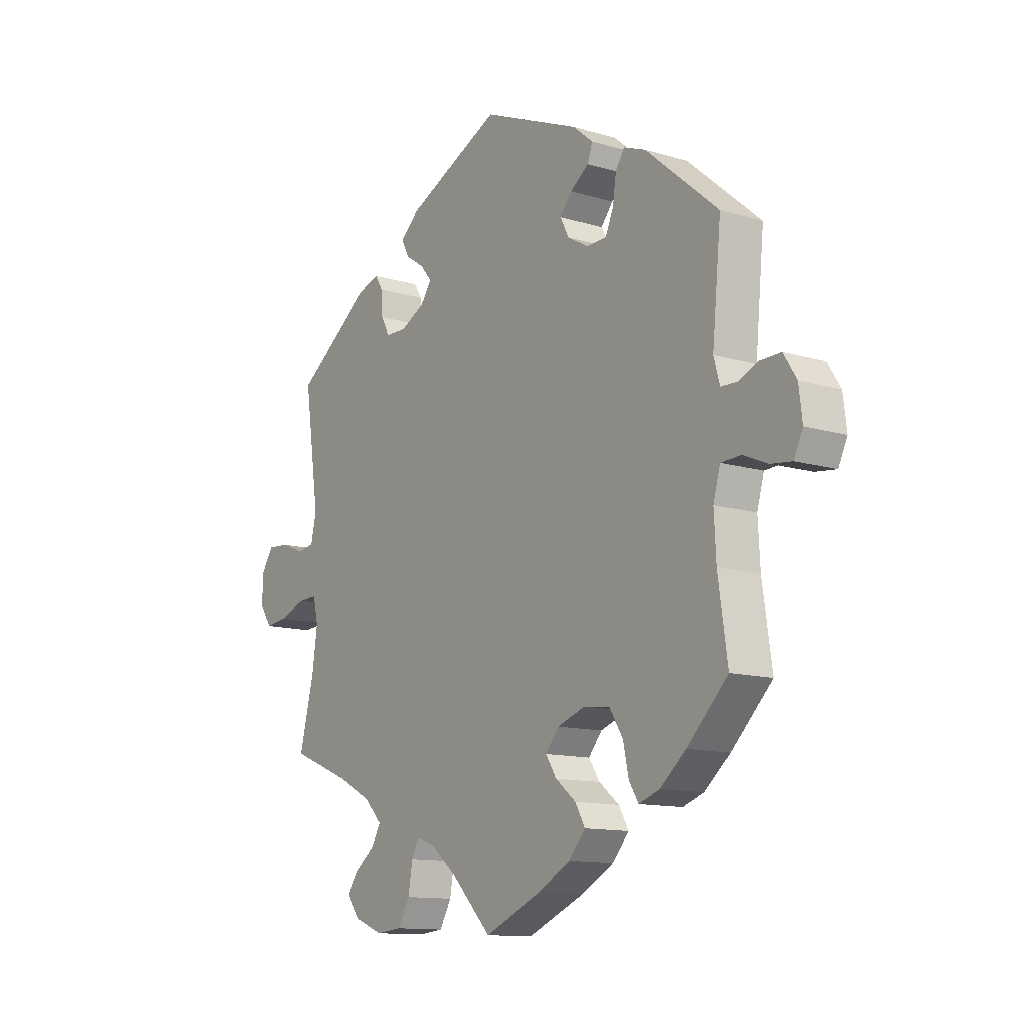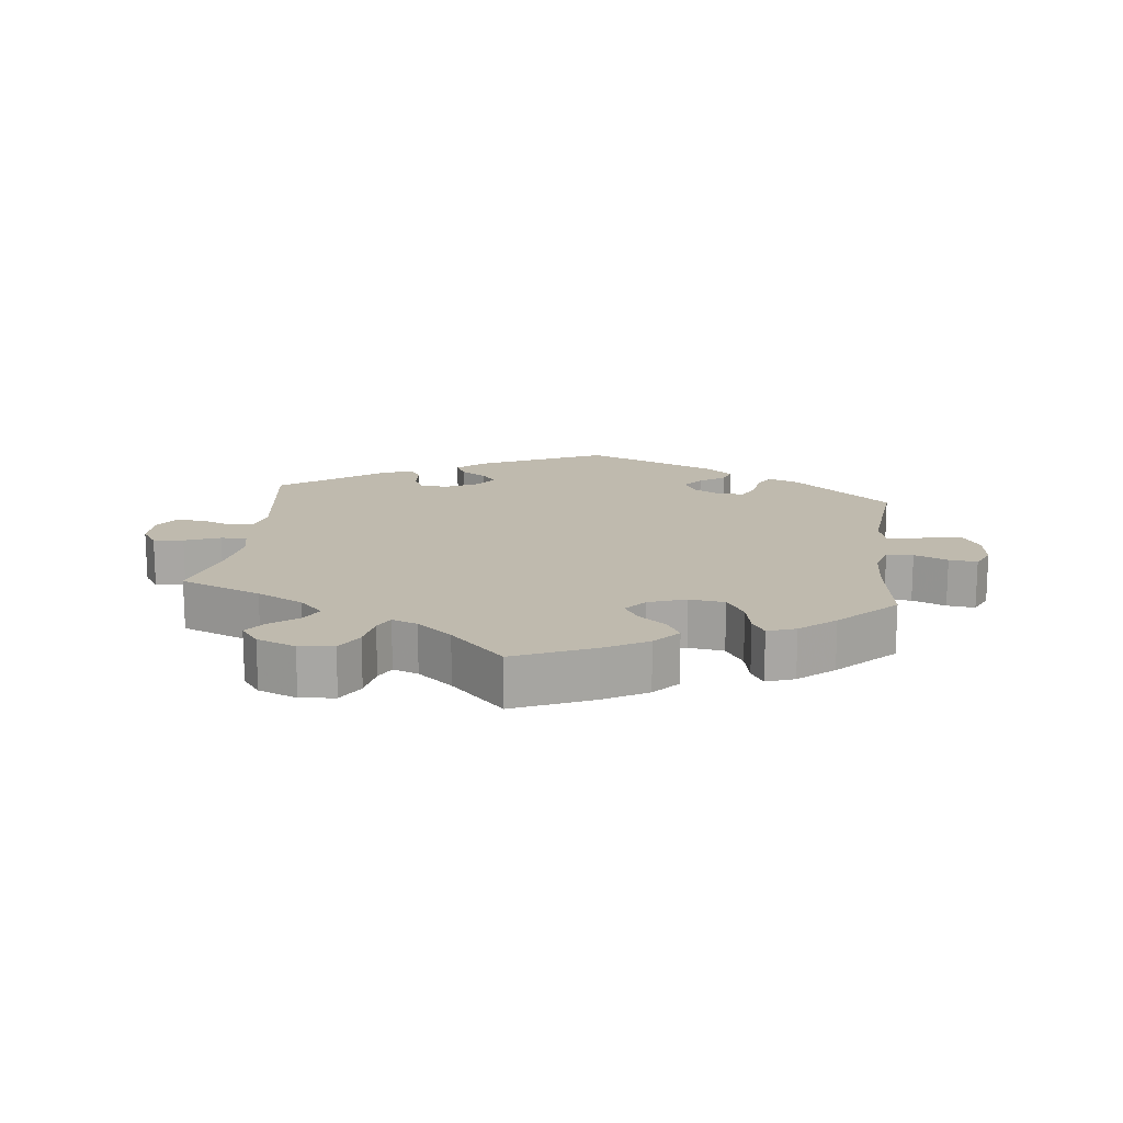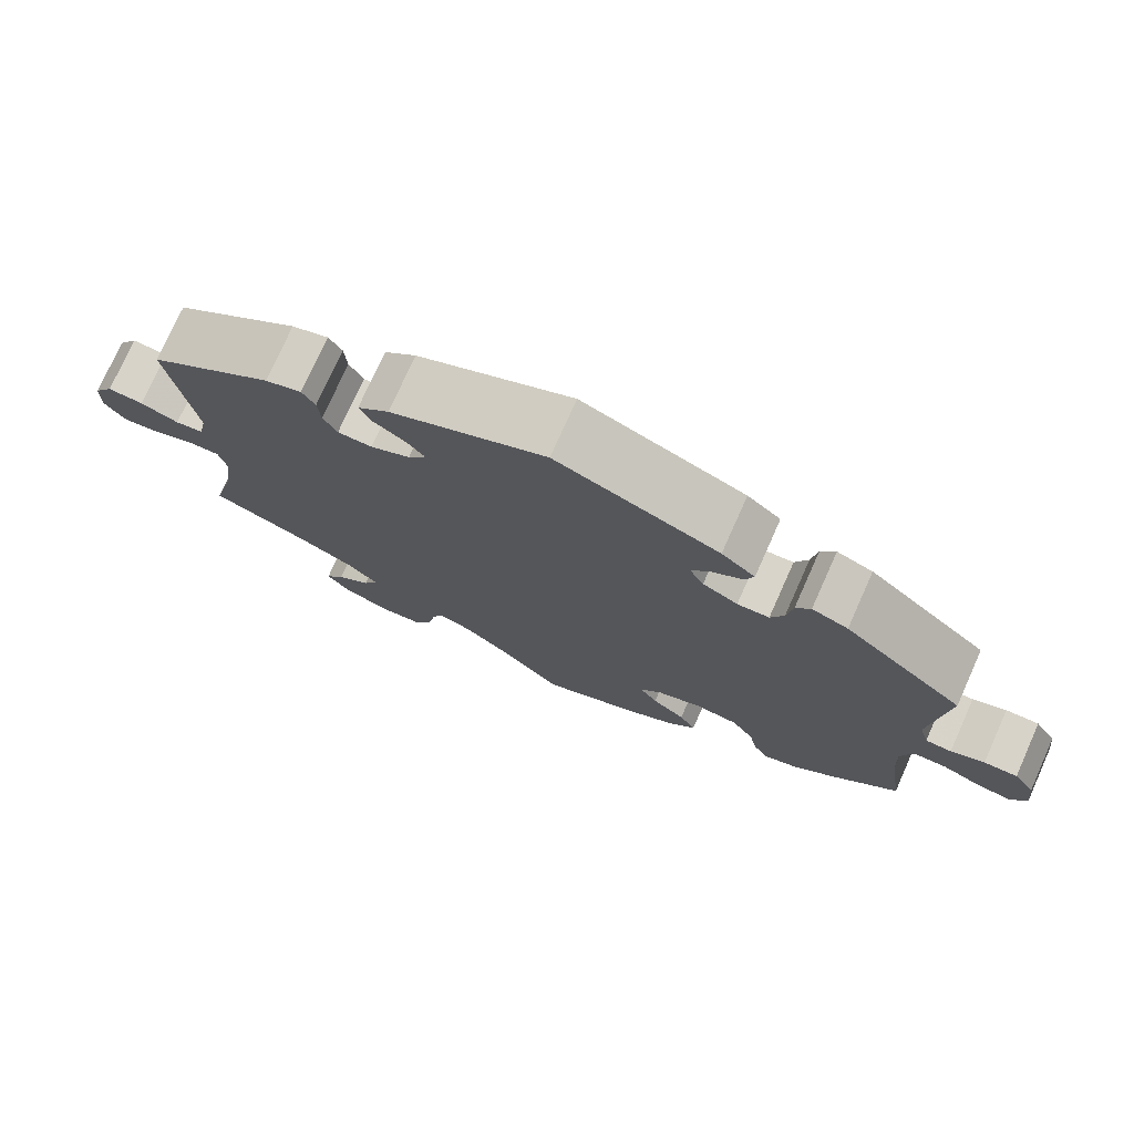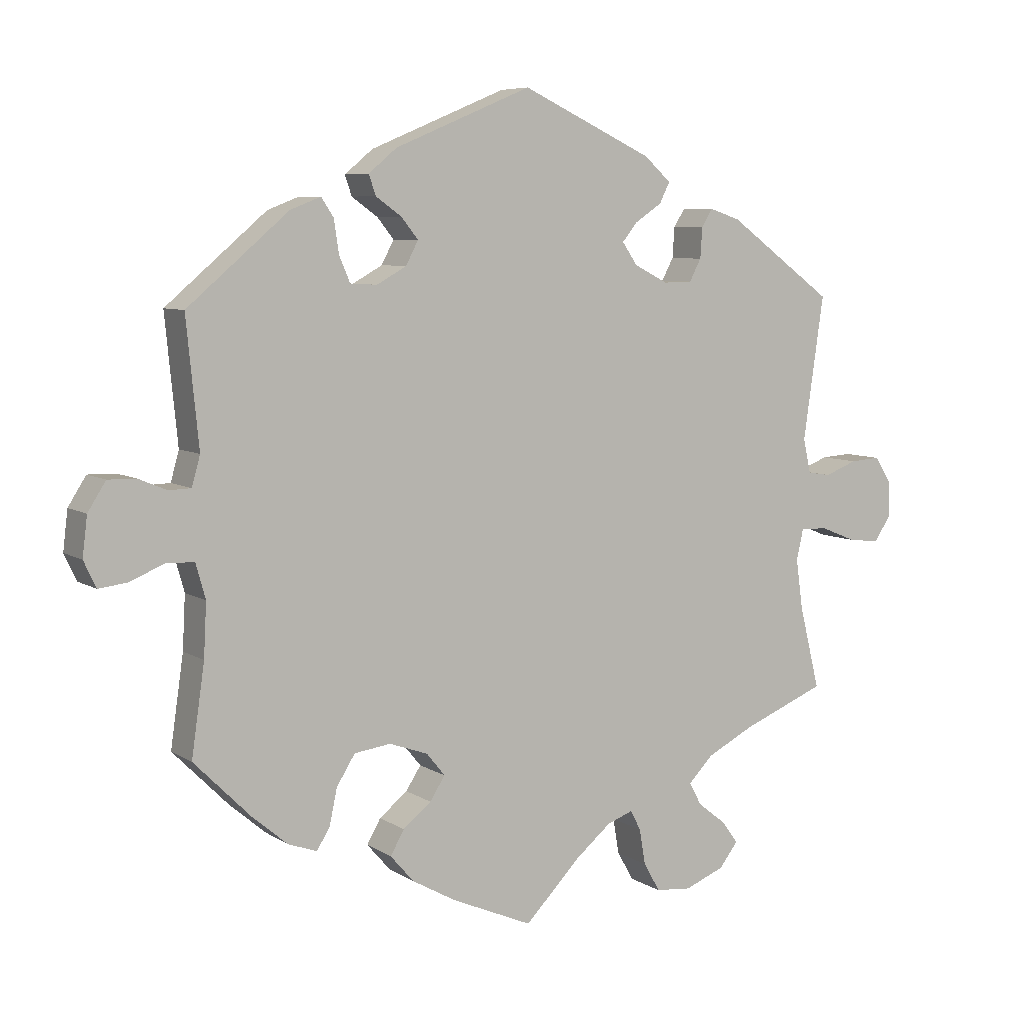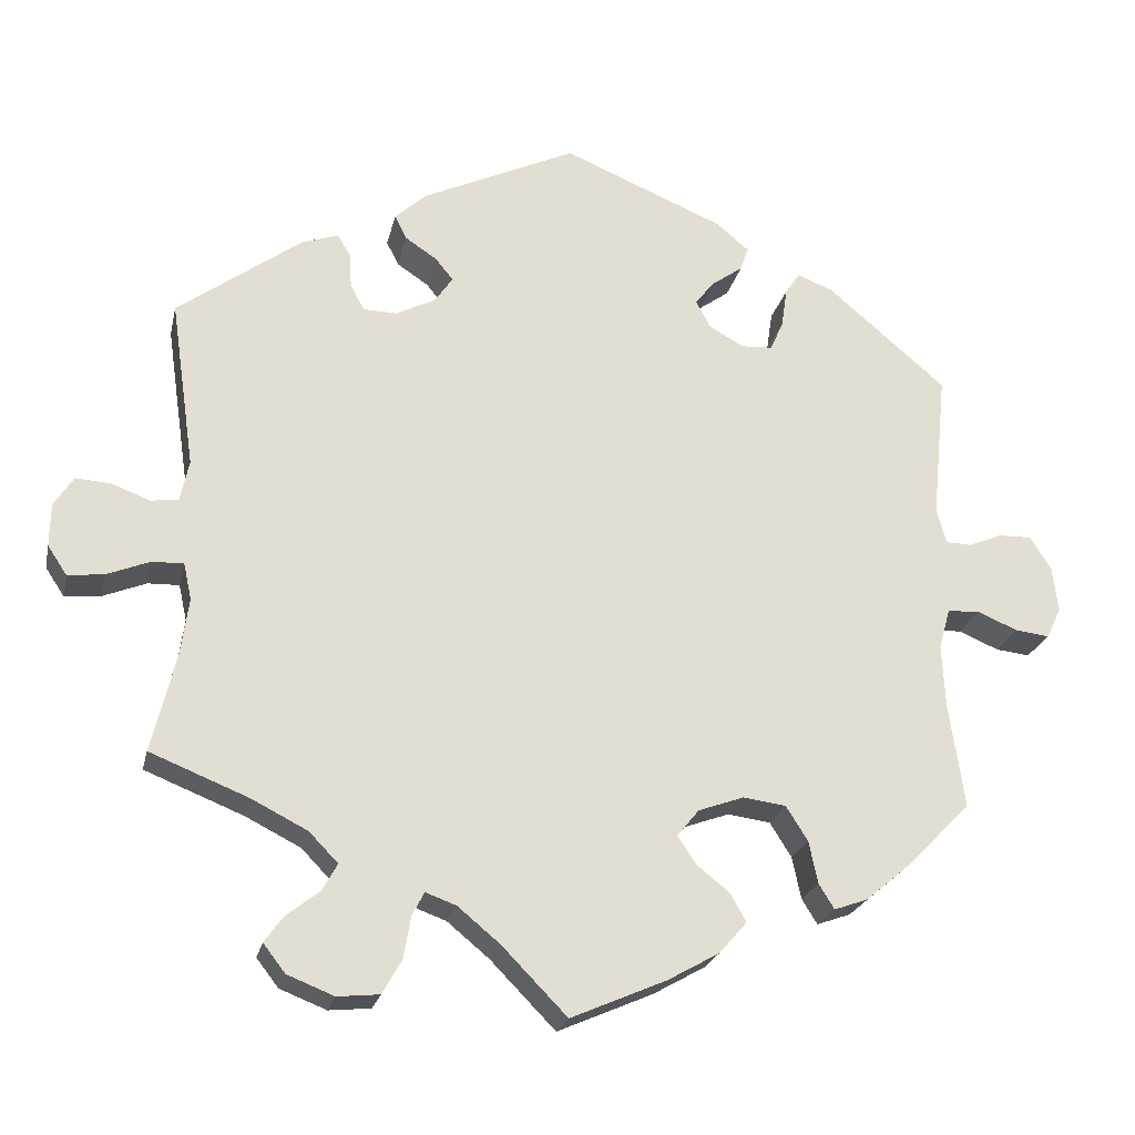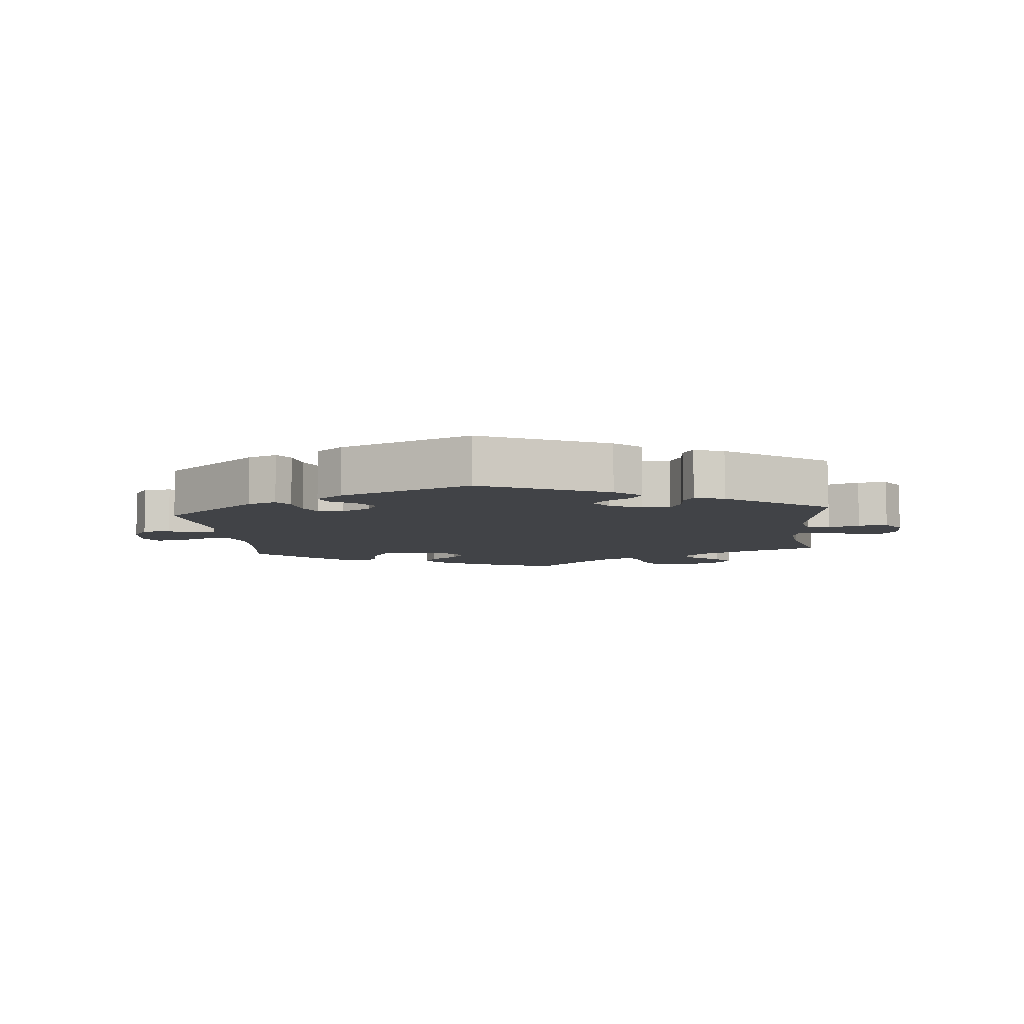
<metadata>
{"format":"obj","ext":"obj","renderer":"f3d","projection":"perspective","resolution":1024,"background":"white","views":[{"elev":-12.4,"azim":-125.2,"up":"+Z"},{"elev":15.6,"azim":-173.3,"up":"+Y"},{"elev":75.7,"azim":-155.9,"up":"+Z"},{"elev":6.9,"azim":-30.3,"up":"+Z"},{"elev":-22.6,"azim":167.8,"up":"+Z"},{"elev":-7.1,"azim":5.9,"up":"+Y"}]}
</metadata>
<code>
v -0.482 0.07 -0.158
v -0.478 0.07 -0.081
v -0.492 0.07 -0.031
v -0.532 0.07 -0.029
v -0.582 0.07 -0.05
v -0.624 0.07 -0.055
v -0.642 0.07 -0.017
v -0.635 0.07 0.04
v -0.609 0.07 0.081
v -0.568 0.07 0.08
v -0.527 0.07 0.063
v -0.495 0.07 0.064
v -0.483 0.07 0.107
v -0.501 0.07 0.289
v -0.354 0.07 0.414
v -0.31 0.07 0.431
v -0.292 0.07 0.404
v -0.285 0.07 0.356
v -0.269 0.07 0.319
v -0.23 0.07 0.317
v -0.187 0.07 0.341
v -0.169 0.07 0.375
v -0.193 0.07 0.405
v -0.231 0.07 0.432
v -0.241 0.07 0.461
v -0.2 0.07 0.495
v -0.001 0.07 0.578
v 0.19 0.07 0.489
v 0.229 0.07 0.454
v 0.214 0.07 0.424
v 0.175 0.07 0.398
v 0.153 0.07 0.371
v 0.175 0.07 0.339
v 0.224 0.07 0.314
v 0.266 0.07 0.315
v 0.283 0.07 0.347
v 0.286 0.07 0.391
v 0.302 0.07 0.417
v 0.347 0.07 0.402
v 0.501 0.07 0.29
v 0.471 0.07 0.082
v 0.482 0.07 0.032
v 0.516 0.07 0.027
v 0.563 0.07 0.045
v 0.607 0.07 0.048
v 0.631 0.07 0.011
v 0.632 0.07 -0.042
v 0.608 0.07 -0.078
v 0.563 0.07 -0.073
v 0.51 0.07 -0.052
v 0.471 0.07 -0.051
v 0.461 0.07 -0.096
v 0.471 0.07 -0.168
v 0.501 0.07 -0.289
v 0.379 0.07 -0.338
v 0.31 0.07 -0.373
v 0.274 0.07 -0.41
v 0.292 0.07 -0.443
v 0.334 0.07 -0.476
v 0.357 0.07 -0.508
v 0.33 0.07 -0.543
v 0.272 0.07 -0.566
v 0.22 0.07 -0.561
v 0.196 0.07 -0.519
v 0.187 0.07 -0.467
v 0.172 0.07 -0.438
v 0.134 0.07 -0.452
v 0.082 0.07 -0.495
v 0.001 0.07 -0.578
v -0.117 0.07 -0.527
v -0.181 0.07 -0.491
v -0.215 0.07 -0.452
v -0.195 0.07 -0.417
v -0.154 0.07 -0.384
v -0.132 0.07 -0.35
v -0.159 0.07 -0.317
v -0.215 0.07 -0.297
v -0.268 0.07 -0.304
v -0.295 0.07 -0.347
v -0.306 0.07 -0.399
v -0.325 0.07 -0.43
v -0.367 0.07 -0.415
v -0.419 0.07 -0.371
v -0.501 0.07 -0.289
v -0.482 0 -0.158
v -0.478 0 -0.081
v -0.492 0 -0.031
v -0.532 0 -0.029
v -0.582 0 -0.05
v -0.624 0 -0.055
v -0.642 0 -0.017
v -0.635 0 0.04
v -0.609 0 0.081
v -0.568 0 0.08
v -0.527 0 0.063
v -0.495 0 0.064
v -0.483 0 0.107
v -0.501 0 0.289
v -0.354 0 0.414
v -0.31 0 0.431
v -0.292 0 0.404
v -0.285 0 0.356
v -0.269 0 0.319
v -0.23 0 0.317
v -0.187 0 0.341
v -0.169 0 0.375
v -0.193 0 0.405
v -0.231 0 0.432
v -0.241 0 0.461
v -0.2 0 0.495
v -0.001 0 0.578
v 0.19 0 0.489
v 0.229 0 0.454
v 0.214 0 0.424
v 0.175 0 0.398
v 0.153 0 0.371
v 0.175 0 0.339
v 0.224 0 0.314
v 0.266 0 0.315
v 0.283 0 0.347
v 0.286 0 0.391
v 0.302 0 0.417
v 0.347 0 0.402
v 0.501 0 0.29
v 0.471 0 0.082
v 0.482 0 0.032
v 0.516 0 0.027
v 0.563 0 0.045
v 0.607 0 0.048
v 0.631 0 0.011
v 0.632 0 -0.042
v 0.608 0 -0.078
v 0.563 0 -0.073
v 0.51 0 -0.052
v 0.471 0 -0.051
v 0.461 0 -0.096
v 0.471 0 -0.168
v 0.501 0 -0.289
v 0.379 0 -0.338
v 0.31 0 -0.373
v 0.274 0 -0.41
v 0.292 0 -0.443
v 0.334 0 -0.476
v 0.357 0 -0.508
v 0.33 0 -0.543
v 0.272 0 -0.566
v 0.22 0 -0.561
v 0.196 0 -0.519
v 0.187 0 -0.467
v 0.172 0 -0.438
v 0.134 0 -0.452
v 0.082 0 -0.495
v 0.001 0 -0.578
v -0.117 0 -0.527
v -0.181 0 -0.491
v -0.215 0 -0.452
v -0.195 0 -0.417
v -0.154 0 -0.384
v -0.132 0 -0.35
v -0.159 0 -0.317
v -0.215 0 -0.297
v -0.268 0 -0.304
v -0.295 0 -0.347
v -0.306 0 -0.399
v -0.325 0 -0.43
v -0.367 0 -0.415
v -0.419 0 -0.371
v -0.501 0 -0.289
f 83 84 1
f 82 83 1 2
f 79 80 81 82
f 78 79 82 2
f 77 78 2 3
f 76 77 3
f 71 72 73 74
f 71 74 75
f 68 69 70 71
f 67 68 71 75
f 66 67 75 76
f 62 63 64 65
f 62 65 66
f 61 62 66
f 58 59 60 61
f 57 58 61 66
f 56 57 66 76
f 53 54 55
f 52 53 55 56
f 51 52 56 76
f 47 48 49 50
f 47 50 51
f 46 47 51
f 43 44 45 46
f 43 46 51
f 42 43 51 76
f 38 39 40 41
f 36 37 38 41
f 35 36 41 42
f 34 35 42 76
f 28 29 30 31
f 28 31 32
f 27 28 32
f 26 27 32 33
f 23 24 25 26
f 22 23 26 33
f 15 16 17 18
f 13 14 15 18
f 12 13 18 19
f 8 9 10 11
f 8 11 12
f 7 8 12
f 4 5 6 7
f 3 4 7 12
f 21 22 33 34
f 20 21 34 76
f 19 20 76
f 3 12 19 76
f 85 168 167
f 86 85 167 166
f 166 165 164 163
f 86 166 163 162
f 87 86 162 161
f 87 161 160
f 158 157 156 155
f 159 158 155
f 155 154 153 152
f 159 155 152 151
f 160 159 151 150
f 149 148 147 146
f 150 149 146
f 150 146 145
f 145 144 143 142
f 150 145 142 141
f 160 150 141 140
f 139 138 137
f 140 139 137 136
f 160 140 136 135
f 134 133 132 131
f 135 134 131
f 135 131 130
f 130 129 128 127
f 135 130 127
f 160 135 127 126
f 125 124 123 122
f 125 122 121 120
f 126 125 120 119
f 160 126 119 118
f 115 114 113 112
f 116 115 112
f 116 112 111
f 117 116 111 110
f 110 109 108 107
f 117 110 107 106
f 102 101 100 99
f 102 99 98 97
f 103 102 97 96
f 95 94 93 92
f 96 95 92
f 96 92 91
f 91 90 89 88
f 96 91 88 87
f 118 117 106 105
f 160 118 105 104
f 160 104 103
f 160 103 96 87
f 1 85 86 2
f 2 86 87 3
f 3 87 88 4
f 4 88 89 5
f 5 89 90 6
f 6 90 91 7
f 7 91 92 8
f 8 92 93 9
f 9 93 94 10
f 10 94 95 11
f 11 95 96 12
f 12 96 97 13
f 13 97 98 14
f 14 98 99 15
f 15 99 100 16
f 16 100 101 17
f 17 101 102 18
f 18 102 103 19
f 19 103 104 20
f 20 104 105 21
f 21 105 106 22
f 22 106 107 23
f 23 107 108 24
f 24 108 109 25
f 25 109 110 26
f 26 110 111 27
f 27 111 112 28
f 28 112 113 29
f 29 113 114 30
f 30 114 115 31
f 31 115 116 32
f 32 116 117 33
f 33 117 118 34
f 34 118 119 35
f 35 119 120 36
f 36 120 121 37
f 37 121 122 38
f 38 122 123 39
f 39 123 124 40
f 40 124 125 41
f 41 125 126 42
f 42 126 127 43
f 43 127 128 44
f 44 128 129 45
f 45 129 130 46
f 46 130 131 47
f 47 131 132 48
f 48 132 133 49
f 49 133 134 50
f 50 134 135 51
f 51 135 136 52
f 52 136 137 53
f 53 137 138 54
f 54 138 139 55
f 55 139 140 56
f 56 140 141 57
f 57 141 142 58
f 58 142 143 59
f 59 143 144 60
f 60 144 145 61
f 61 145 146 62
f 62 146 147 63
f 63 147 148 64
f 64 148 149 65
f 65 149 150 66
f 66 150 151 67
f 67 151 152 68
f 68 152 153 69
f 69 153 154 70
f 70 154 155 71
f 71 155 156 72
f 72 156 157 73
f 73 157 158 74
f 74 158 159 75
f 75 159 160 76
f 76 160 161 77
f 77 161 162 78
f 78 162 163 79
f 79 163 164 80
f 80 164 165 81
f 81 165 166 82
f 82 166 167 83
f 83 167 168 84
f 84 168 85 1

</code>
